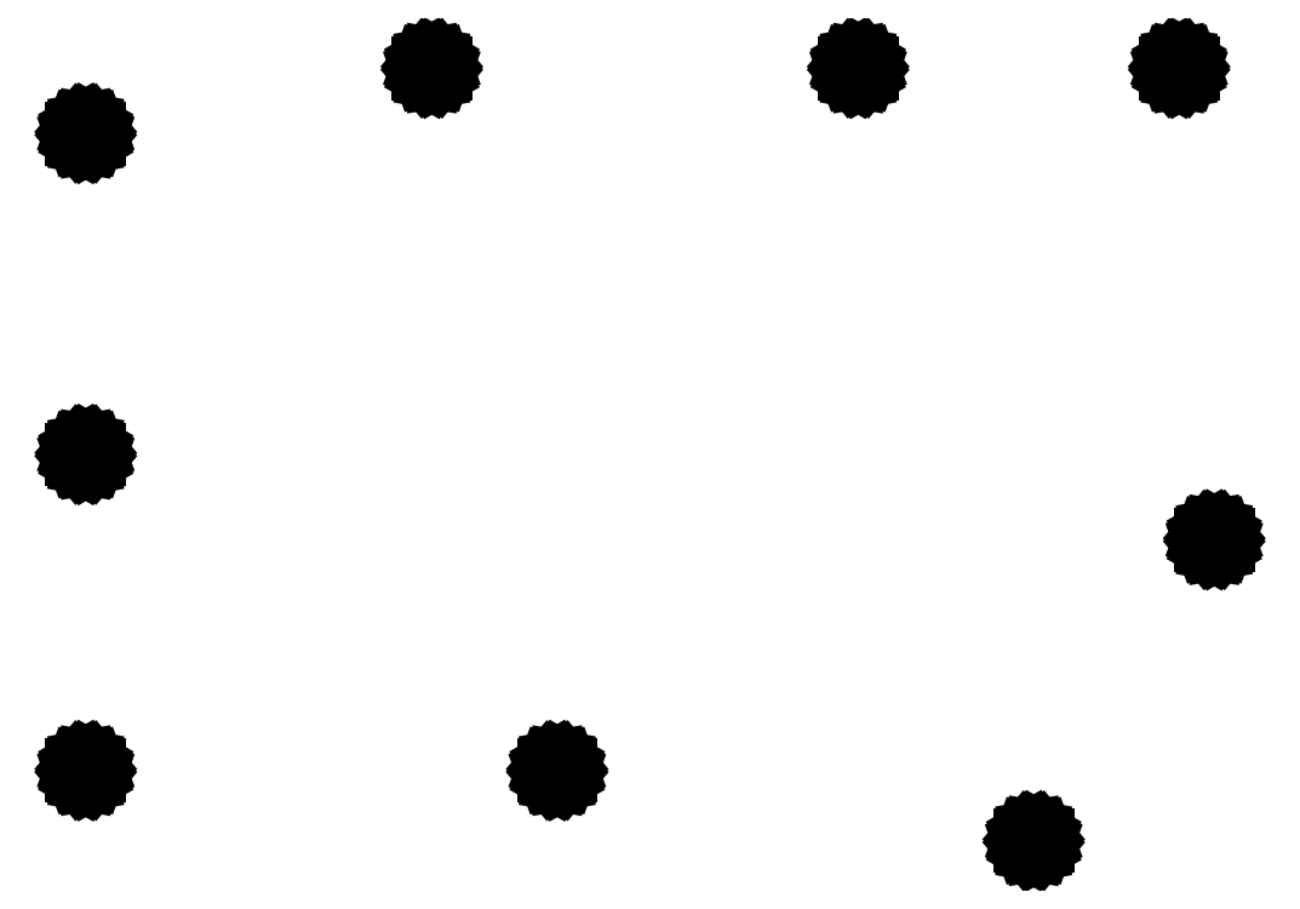
<metadata>
{"format":"dxf","ext":"dxf","renderer":"ezdxf+matplotlib","layout":"modelspace","background":"white","min_lineweight":24,"dpi":150}
</metadata>
<code>
0
SECTION
2
ENTITIES
0
LINE
8
Black
10
192.9
20
-140.4
11
193.2
21
-140.6
0
LINE
8
Black
10
193.2
20
-140.6
11
193.5
21
-141
0
LINE
8
Black
10
193.5
20
-141
11
193.7
21
-141.4
0
LINE
8
Black
10
193.7
20
-141.4
11
193.7
21
-141.8
0
LINE
8
Black
10
193.7
20
-141.8
11
193.5
21
-142.3
0
LINE
8
Black
10
193.5
20
-142.3
11
193.2
21
-142.6
0
LINE
8
Black
10
193.2
20
-142.6
11
192.9
21
-142.8
0
LINE
8
Black
10
192.9
20
-142.8
11
192.4
21
-142.9
0
LINE
8
Black
10
192.4
20
-142.9
11
192
21
-142.8
0
LINE
8
Black
10
192
20
-142.8
11
191.6
21
-142.6
0
LINE
8
Black
10
191.6
20
-142.6
11
191.3
21
-142.3
0
LINE
8
Black
10
191.3
20
-142.3
11
191.1
21
-141.8
0
LINE
8
Black
10
191.1
20
-141.8
11
191.1
21
-141.4
0
LINE
8
Black
10
191.1
20
-141.4
11
191.3
21
-141
0
LINE
8
Black
10
191.3
20
-141
11
191.6
21
-140.6
0
LINE
8
Black
10
191.6
20
-140.6
11
192
21
-140.4
0
LINE
8
Black
10
192
20
-140.4
11
192.4
21
-140.3
0
LINE
8
Black
10
192.4
20
-140.3
11
192.9
21
-140.4
0
LINE
8
Black
10
72.84
20
-131.5
11
73.23
21
-131.7
0
LINE
8
Black
10
73.23
20
-131.7
11
73.52
21
-132.1
0
LINE
8
Black
10
73.52
20
-132.1
11
73.68
21
-132.5
0
LINE
8
Black
10
73.68
20
-132.5
11
73.68
21
-132.9
0
LINE
8
Black
10
73.68
20
-132.9
11
73.52
21
-133.4
0
LINE
8
Black
10
73.52
20
-133.4
11
73.23
21
-133.7
0
LINE
8
Black
10
73.23
20
-133.7
11
72.84
21
-133.9
0
LINE
8
Black
10
72.84
20
-133.9
11
72.39
21
-134
0
LINE
8
Black
10
72.39
20
-134
11
71.94
21
-133.9
0
LINE
8
Black
10
71.94
20
-133.9
11
71.55
21
-133.7
0
LINE
8
Black
10
71.55
20
-133.7
11
71.26
21
-133.4
0
LINE
8
Black
10
71.26
20
-133.4
11
71.1
21
-132.9
0
LINE
8
Black
10
71.1
20
-132.9
11
71.1
21
-132.5
0
LINE
8
Black
10
71.1
20
-132.5
11
71.26
21
-132.1
0
LINE
8
Black
10
71.26
20
-132.1
11
71.55
21
-131.7
0
LINE
8
Black
10
71.55
20
-131.7
11
71.94
21
-131.5
0
LINE
8
Black
10
71.94
20
-131.5
11
72.39
21
-131.4
0
LINE
8
Black
10
72.39
20
-131.4
11
72.84
21
-131.5
0
LINE
8
Black
10
132.5
20
-131.5
11
132.9
21
-131.7
0
LINE
8
Black
10
132.9
20
-131.7
11
133.2
21
-132.1
0
LINE
8
Black
10
133.2
20
-132.1
11
133.4
21
-132.5
0
LINE
8
Black
10
133.4
20
-132.5
11
133.4
21
-132.9
0
LINE
8
Black
10
133.4
20
-132.9
11
133.2
21
-133.4
0
LINE
8
Black
10
133.2
20
-133.4
11
132.9
21
-133.7
0
LINE
8
Black
10
132.9
20
-133.7
11
132.5
21
-133.9
0
LINE
8
Black
10
132.5
20
-133.9
11
132.1
21
-134
0
LINE
8
Black
10
132.1
20
-134
11
131.6
21
-133.9
0
LINE
8
Black
10
131.6
20
-133.9
11
131.2
21
-133.7
0
LINE
8
Black
10
131.2
20
-133.7
11
130.9
21
-133.4
0
LINE
8
Black
10
130.9
20
-133.4
11
130.8
21
-132.9
0
LINE
8
Black
10
130.8
20
-132.9
11
130.8
21
-132.5
0
LINE
8
Black
10
130.8
20
-132.5
11
130.9
21
-132.1
0
LINE
8
Black
10
130.9
20
-132.1
11
131.2
21
-131.7
0
LINE
8
Black
10
131.2
20
-131.7
11
131.6
21
-131.5
0
LINE
8
Black
10
131.6
20
-131.5
11
132.1
21
-131.4
0
LINE
8
Black
10
132.1
20
-131.4
11
132.5
21
-131.5
0
LINE
8
Black
10
215.7
20
-102.3
11
216.1
21
-102.5
0
LINE
8
Black
10
216.1
20
-102.5
11
216.4
21
-102.9
0
LINE
8
Black
10
216.4
20
-102.9
11
216.6
21
-103.3
0
LINE
8
Black
10
216.6
20
-103.3
11
216.6
21
-103.7
0
LINE
8
Black
10
216.6
20
-103.7
11
216.4
21
-104.2
0
LINE
8
Black
10
216.4
20
-104.2
11
216.1
21
-104.5
0
LINE
8
Black
10
216.1
20
-104.5
11
215.7
21
-104.7
0
LINE
8
Black
10
215.7
20
-104.7
11
215.3
21
-104.8
0
LINE
8
Black
10
215.3
20
-104.8
11
214.8
21
-104.7
0
LINE
8
Black
10
214.8
20
-104.7
11
214.4
21
-104.5
0
LINE
8
Black
10
214.4
20
-104.5
11
214.1
21
-104.2
0
LINE
8
Black
10
214.1
20
-104.2
11
214
21
-103.7
0
LINE
8
Black
10
214
20
-103.7
11
214
21
-103.3
0
LINE
8
Black
10
214
20
-103.3
11
214.1
21
-102.9
0
LINE
8
Black
10
214.1
20
-102.9
11
214.4
21
-102.5
0
LINE
8
Black
10
214.4
20
-102.5
11
214.8
21
-102.3
0
LINE
8
Black
10
214.8
20
-102.3
11
215.3
21
-102.2
0
LINE
8
Black
10
215.3
20
-102.2
11
215.7
21
-102.3
0
LINE
8
Black
10
72.84
20
-91.48
11
73.23
21
-91.71
0
LINE
8
Black
10
73.23
20
-91.71
11
73.52
21
-92.06
0
LINE
8
Black
10
73.52
20
-92.06
11
73.68
21
-92.48
0
LINE
8
Black
10
73.68
20
-92.48
11
73.68
21
-92.94
0
LINE
8
Black
10
73.68
20
-92.94
11
73.52
21
-93.36
0
LINE
8
Black
10
73.52
20
-93.36
11
73.23
21
-93.71
0
LINE
8
Black
10
73.23
20
-93.71
11
72.84
21
-93.94
0
LINE
8
Black
10
72.84
20
-93.94
11
72.39
21
-94.02
0
LINE
8
Black
10
72.39
20
-94.02
11
71.94
21
-93.94
0
LINE
8
Black
10
71.94
20
-93.94
11
71.55
21
-93.71
0
LINE
8
Black
10
71.55
20
-93.71
11
71.26
21
-93.36
0
LINE
8
Black
10
71.26
20
-93.36
11
71.1
21
-92.94
0
LINE
8
Black
10
71.1
20
-92.94
11
71.1
21
-92.48
0
LINE
8
Black
10
71.1
20
-92.48
11
71.26
21
-92.06
0
LINE
8
Black
10
71.26
20
-92.06
11
71.55
21
-91.71
0
LINE
8
Black
10
71.55
20
-91.71
11
71.94
21
-91.48
0
LINE
8
Black
10
71.94
20
-91.48
11
72.39
21
-91.41
0
LINE
8
Black
10
72.39
20
-91.41
11
72.84
21
-91.48
0
LINE
8
Black
10
72.84
20
-50.84
11
73.23
21
-51.07
0
LINE
8
Black
10
73.23
20
-51.07
11
73.52
21
-51.42
0
LINE
8
Black
10
73.52
20
-51.42
11
73.68
21
-51.84
0
LINE
8
Black
10
73.68
20
-51.84
11
73.68
21
-52.3
0
LINE
8
Black
10
73.68
20
-52.3
11
73.52
21
-52.72
0
LINE
8
Black
10
73.52
20
-52.72
11
73.23
21
-53.07
0
LINE
8
Black
10
73.23
20
-53.07
11
72.84
21
-53.3
0
LINE
8
Black
10
72.84
20
-53.3
11
72.39
21
-53.38
0
LINE
8
Black
10
72.39
20
-53.38
11
71.94
21
-53.3
0
LINE
8
Black
10
71.94
20
-53.3
11
71.55
21
-53.07
0
LINE
8
Black
10
71.55
20
-53.07
11
71.26
21
-52.72
0
LINE
8
Black
10
71.26
20
-52.72
11
71.1
21
-52.3
0
LINE
8
Black
10
71.1
20
-52.3
11
71.1
21
-51.84
0
LINE
8
Black
10
71.1
20
-51.84
11
71.26
21
-51.42
0
LINE
8
Black
10
71.26
20
-51.42
11
71.55
21
-51.07
0
LINE
8
Black
10
71.55
20
-51.07
11
71.94
21
-50.84
0
LINE
8
Black
10
71.94
20
-50.84
11
72.39
21
-50.77
0
LINE
8
Black
10
72.39
20
-50.77
11
72.84
21
-50.84
0
LINE
8
Black
10
211.3
20
-42.59
11
211.7
21
-42.82
0
LINE
8
Black
10
211.7
20
-42.82
11
211.9
21
-43.16
0
LINE
8
Black
10
211.9
20
-43.16
11
212.1
21
-43.59
0
LINE
8
Black
10
212.1
20
-43.59
11
212.1
21
-44.04
0
LINE
8
Black
10
212.1
20
-44.04
11
211.9
21
-44.47
0
LINE
8
Black
10
211.9
20
-44.47
11
211.7
21
-44.81
0
LINE
8
Black
10
211.7
20
-44.81
11
211.3
21
-45.04
0
LINE
8
Black
10
211.3
20
-45.04
11
210.8
21
-45.12
0
LINE
8
Black
10
210.8
20
-45.12
11
210.4
21
-45.04
0
LINE
8
Black
10
210.4
20
-45.04
11
210
21
-44.81
0
LINE
8
Black
10
210
20
-44.81
11
209.7
21
-44.47
0
LINE
8
Black
10
209.7
20
-44.47
11
209.5
21
-44.04
0
LINE
8
Black
10
209.5
20
-44.04
11
209.5
21
-43.59
0
LINE
8
Black
10
209.5
20
-43.59
11
209.7
21
-43.16
0
LINE
8
Black
10
209.7
20
-43.16
11
210
21
-42.82
0
LINE
8
Black
10
210
20
-42.82
11
210.4
21
-42.59
0
LINE
8
Black
10
210.4
20
-42.59
11
210.8
21
-42.51
0
LINE
8
Black
10
210.8
20
-42.51
11
211.3
21
-42.59
0
LINE
8
Black
10
170.6
20
-42.59
11
171
21
-42.82
0
LINE
8
Black
10
171
20
-42.82
11
171.3
21
-43.16
0
LINE
8
Black
10
171.3
20
-43.16
11
171.5
21
-43.59
0
LINE
8
Black
10
171.5
20
-43.59
11
171.5
21
-44.04
0
LINE
8
Black
10
171.5
20
-44.04
11
171.3
21
-44.47
0
LINE
8
Black
10
171.3
20
-44.47
11
171
21
-44.81
0
LINE
8
Black
10
171
20
-44.81
11
170.6
21
-45.04
0
LINE
8
Black
10
170.6
20
-45.04
11
170.2
21
-45.12
0
LINE
8
Black
10
170.2
20
-45.12
11
169.7
21
-45.04
0
LINE
8
Black
10
169.7
20
-45.04
11
169.3
21
-44.81
0
LINE
8
Black
10
169.3
20
-44.81
11
169.1
21
-44.47
0
LINE
8
Black
10
169.1
20
-44.47
11
168.9
21
-44.04
0
LINE
8
Black
10
168.9
20
-44.04
11
168.9
21
-43.59
0
LINE
8
Black
10
168.9
20
-43.59
11
169.1
21
-43.16
0
LINE
8
Black
10
169.1
20
-43.16
11
169.3
21
-42.82
0
LINE
8
Black
10
169.3
20
-42.82
11
169.7
21
-42.59
0
LINE
8
Black
10
169.7
20
-42.59
11
170.2
21
-42.51
0
LINE
8
Black
10
170.2
20
-42.51
11
170.6
21
-42.59
0
LINE
8
Black
10
116.7
20
-42.59
11
117
21
-42.82
0
LINE
8
Black
10
117
20
-42.82
11
117.3
21
-43.16
0
LINE
8
Black
10
117.3
20
-43.16
11
117.5
21
-43.59
0
LINE
8
Black
10
117.5
20
-43.59
11
117.5
21
-44.04
0
LINE
8
Black
10
117.5
20
-44.04
11
117.3
21
-44.47
0
LINE
8
Black
10
117.3
20
-44.47
11
117
21
-44.81
0
LINE
8
Black
10
117
20
-44.81
11
116.7
21
-45.04
0
LINE
8
Black
10
116.7
20
-45.04
11
116.2
21
-45.12
0
LINE
8
Black
10
116.2
20
-45.12
11
115.8
21
-45.04
0
LINE
8
Black
10
115.8
20
-45.04
11
115.4
21
-44.81
0
LINE
8
Black
10
115.4
20
-44.81
11
115.1
21
-44.47
0
LINE
8
Black
10
115.1
20
-44.47
11
114.9
21
-44.04
0
LINE
8
Black
10
114.9
20
-44.04
11
114.9
21
-43.59
0
LINE
8
Black
10
114.9
20
-43.59
11
115.1
21
-43.16
0
LINE
8
Black
10
115.1
20
-43.16
11
115.4
21
-42.82
0
LINE
8
Black
10
115.4
20
-42.82
11
115.8
21
-42.59
0
LINE
8
Black
10
115.8
20
-42.59
11
116.2
21
-42.51
0
LINE
8
Black
10
116.2
20
-42.51
11
116.7
21
-42.59
0
ENDSEC
0
EOF

</code>
